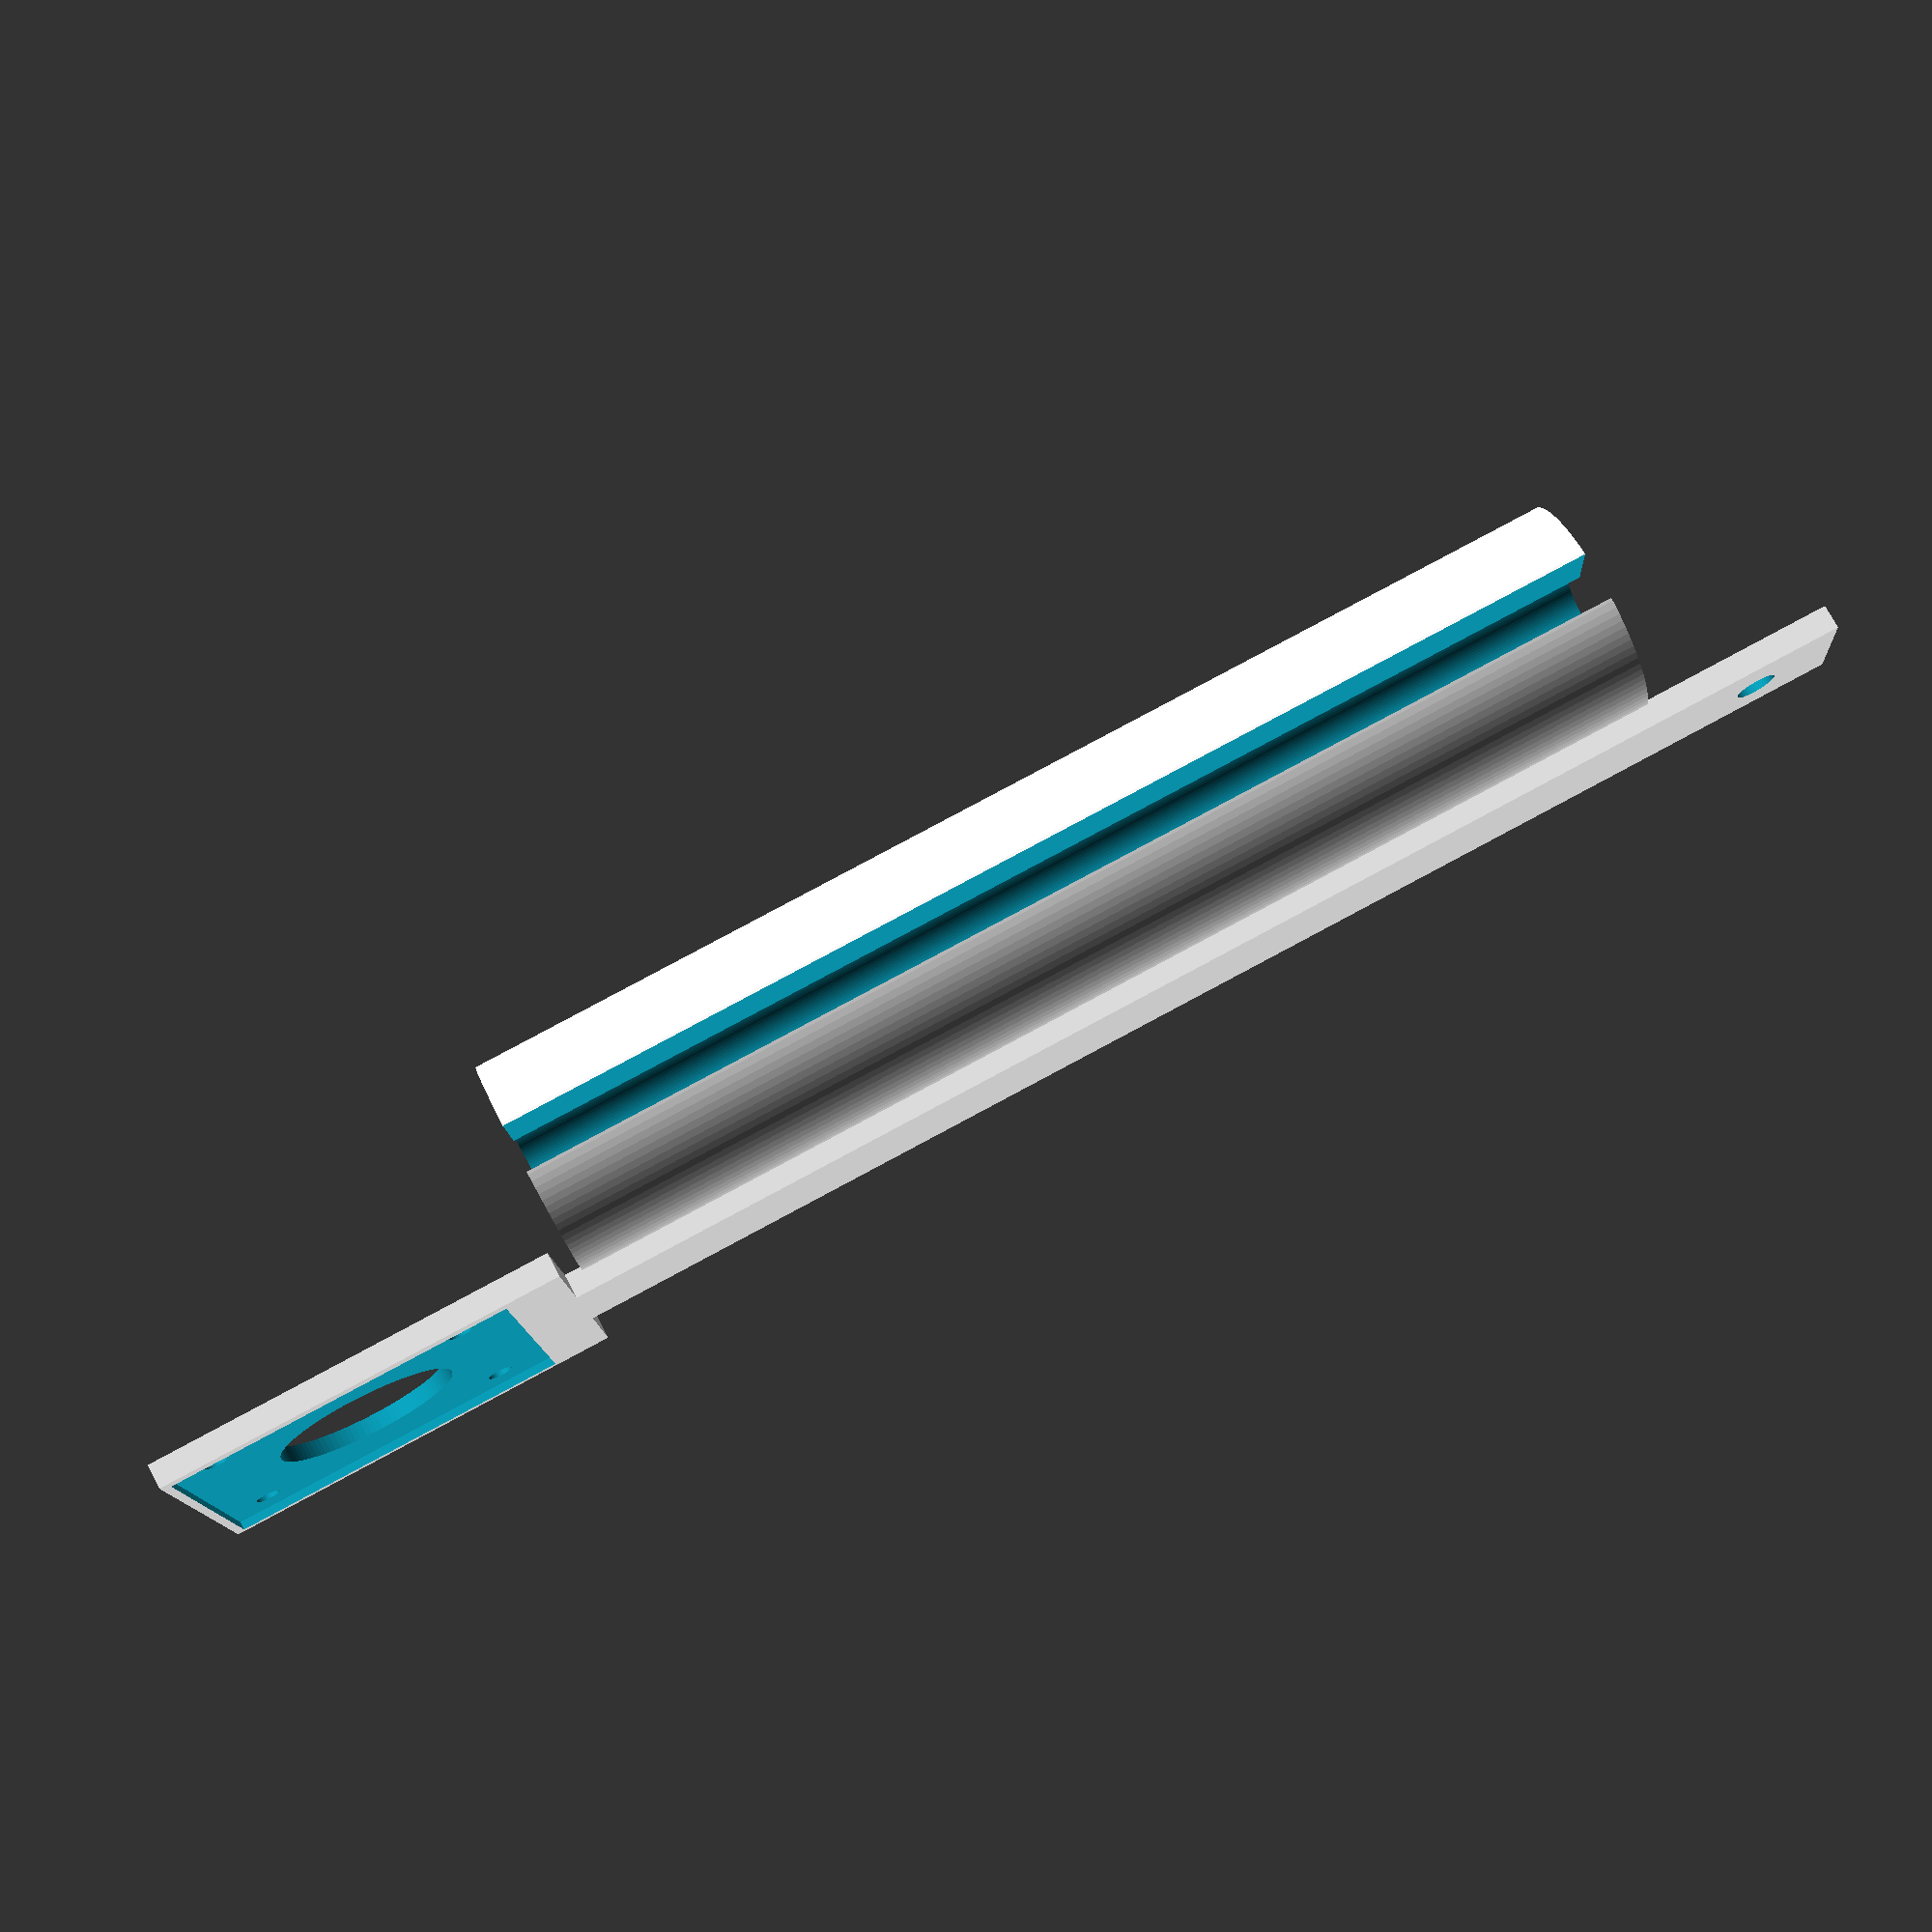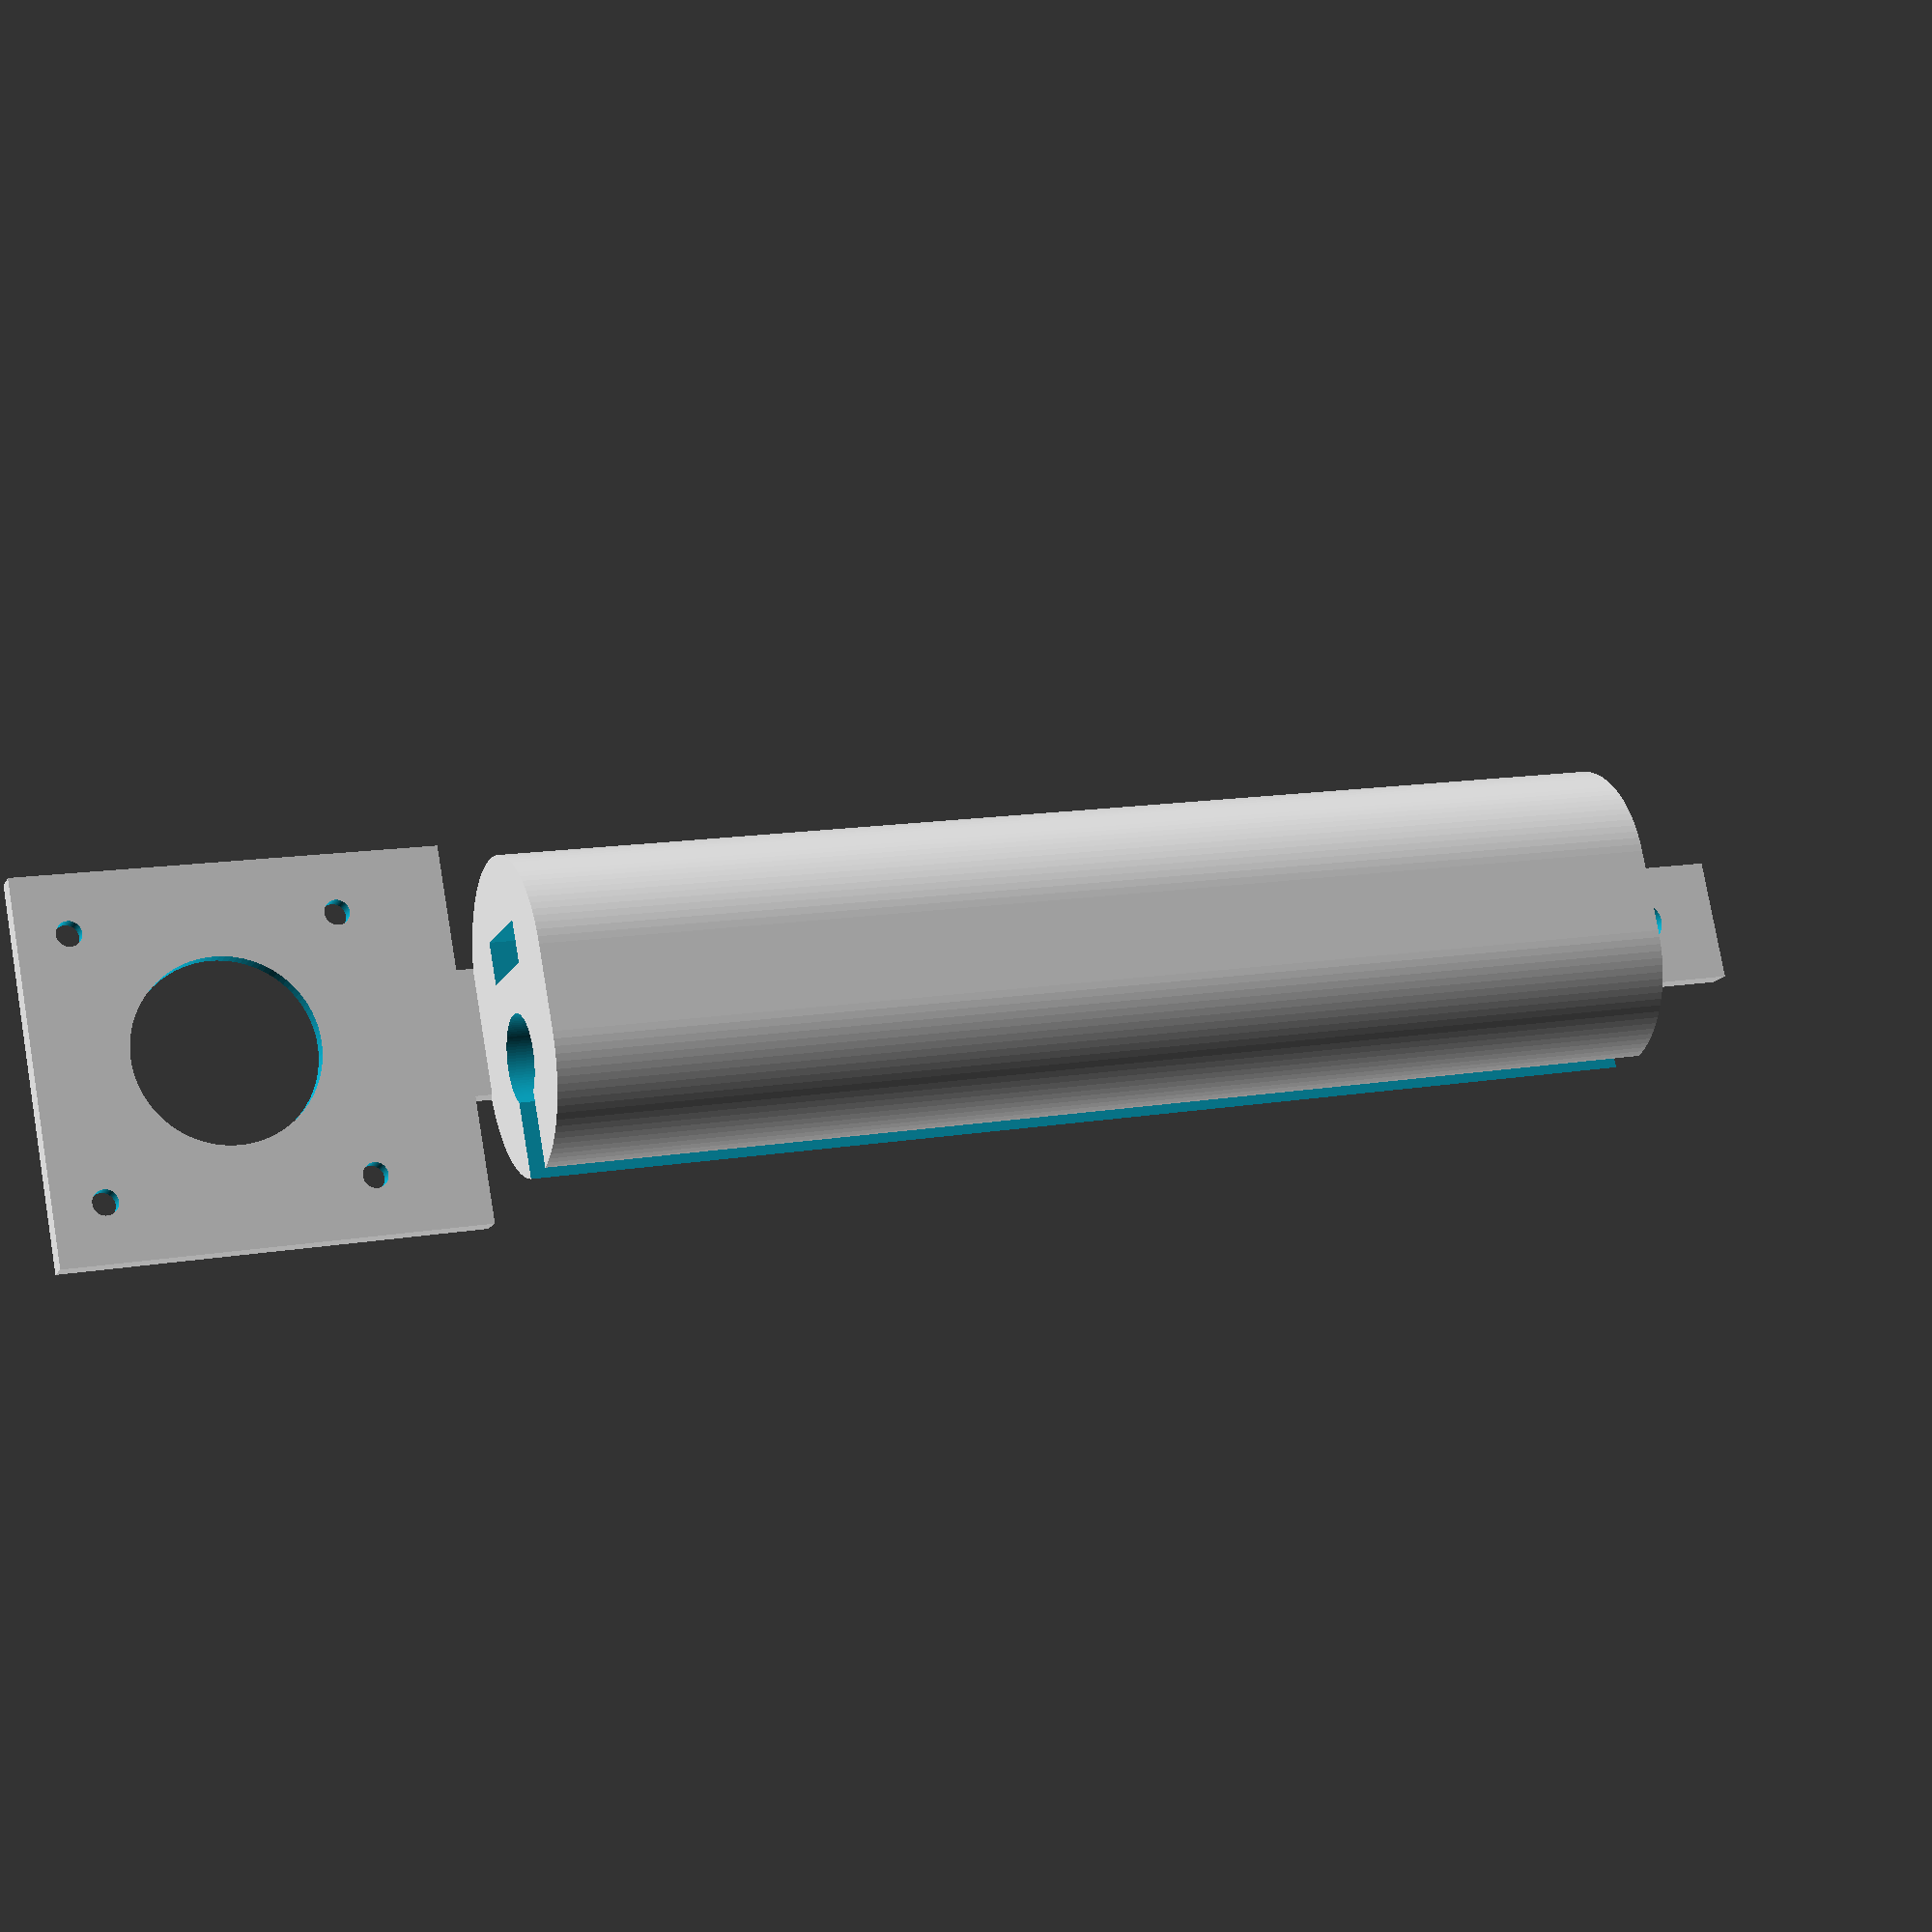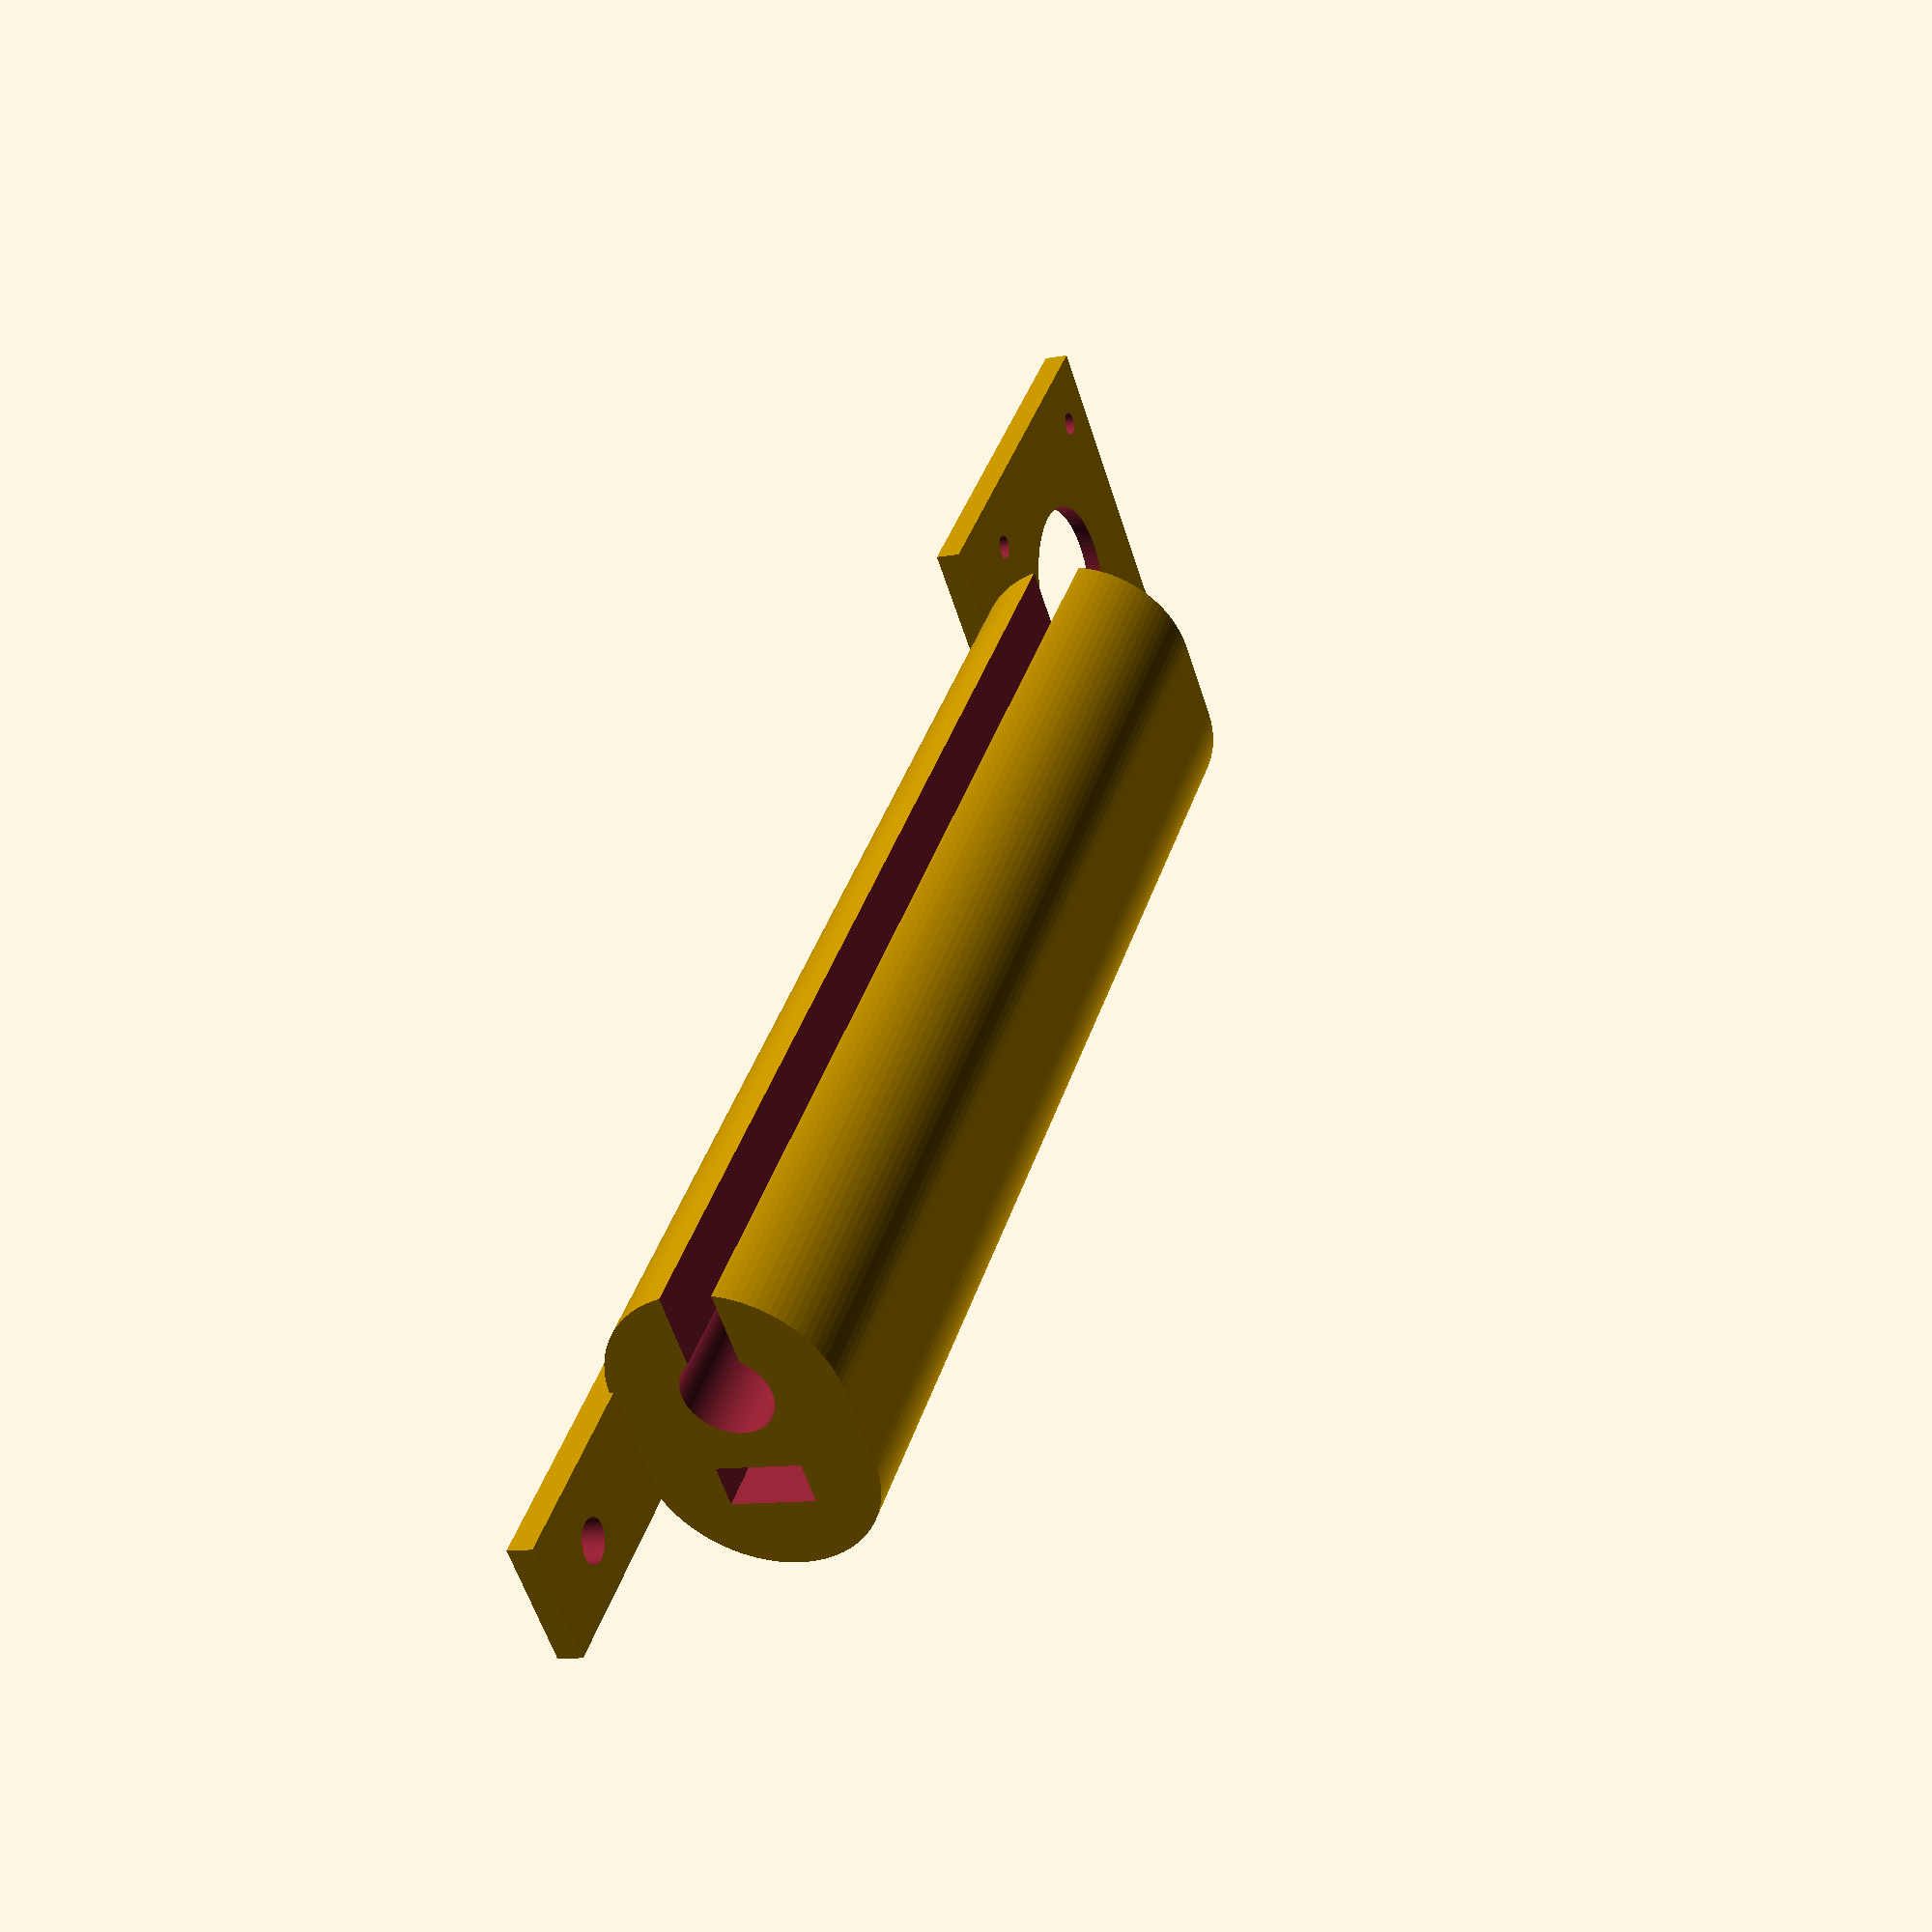
<openscad>
$fn=100;


//translate([0, -30, -15]) postItPlate();

//translate([0, 51, -15]) postItPlate();

difference() {
    union() {
        translate([24, -51, -4]) cube([3, 50, 45]);
        translate([24, -50, 11]) cube([3, 215, 15]);
    }
    union() {
        translate([35 - 10, -50, -2]) rotate([0, 0, 90]) motor();
        translate([30, 155, 19]) rotate([0, 90, 0]) pulley();
        translate([30, -28, 19]) rotate([0, 90, 0]) pulley();
    }
}




translate([40, 0, 12]) rotate([0, 180, 0]) rail(140);





module pulley() {
    translate([0, 0, -10]) cylinder(d=5, h=30);
    cylinder(d=13, h=15);
    cylinder(d=18, h=6);
    translate([0, 0, 15]) cylinder(d=18, h=1);
}

module rail(height) {
    difference() {
        hull() {
            translate([0, height + 1, 0]) rotate([90, 0, 0]) cylinder(d=27, h=height);
            translate([0, height + 1, -10]) rotate([90, 0, 0]) cylinder(d=27, h=height);
        }
        union() {
            translate([-3, 0, 4]) cube([6, height + 2, 10]);
            translate([0, height + 2, 0]) rotate([90, 0, 0]) cylinder(d=10.5, h=height + 2);
            translate([-5, 0, 10 - 25]) cube([10, 200, 5]);
        }
    }
}



module postItPlate() {
    difference() {
        union() {
            translate([0, 20, 4]) cube([80, 80, 6]);
            translate([40 - 2.5, 40, 6]) cube([5, 40, 10 + 15]);
            translate([40, 80, 13 + 15]) rotate([90, 0, 0]) cylinder(d=10, h=40);
        }
        union () {
            translate([1.5, 1.5 + 20, -4]) postIts();
            translate([37, -1 + 40, 12 + 15]) cube([8, 30, 2]);
            translate([37, 51, 12 + 15]) cube([8, 30, 2]);
        }
    }
}




module postIts() {
    cube([77, 77, 10]);
    translate([13, 13, 0]) cube([50, 50, 12]);
}


module motor() {
    cube([42, 33, 42]);

    translate([5, 33, 5])
        rotate([90, 0, 0])
            cylinder(d=3, h=50);


    translate([36, 33, 5])
        rotate([90, 0, 0])
            cylinder(d=3, h=50);

    translate([5, 33, 36])
        rotate([90, 0, 0])
            cylinder(d=3, h=50);

    translate([36, 33, 36])
        rotate([90, 0, 0])
            cylinder(d=3, h=50);

    
    translate([21, 33, 21])
        rotate([90, 0, 0])
            cylinder(d=22, h=36);
}
</openscad>
<views>
elev=193.1 azim=118.0 roll=357.2 proj=p view=solid
elev=101.9 azim=69.5 roll=9.7 proj=p view=wireframe
elev=237.2 azim=342.6 roll=342.5 proj=p view=solid
</views>
